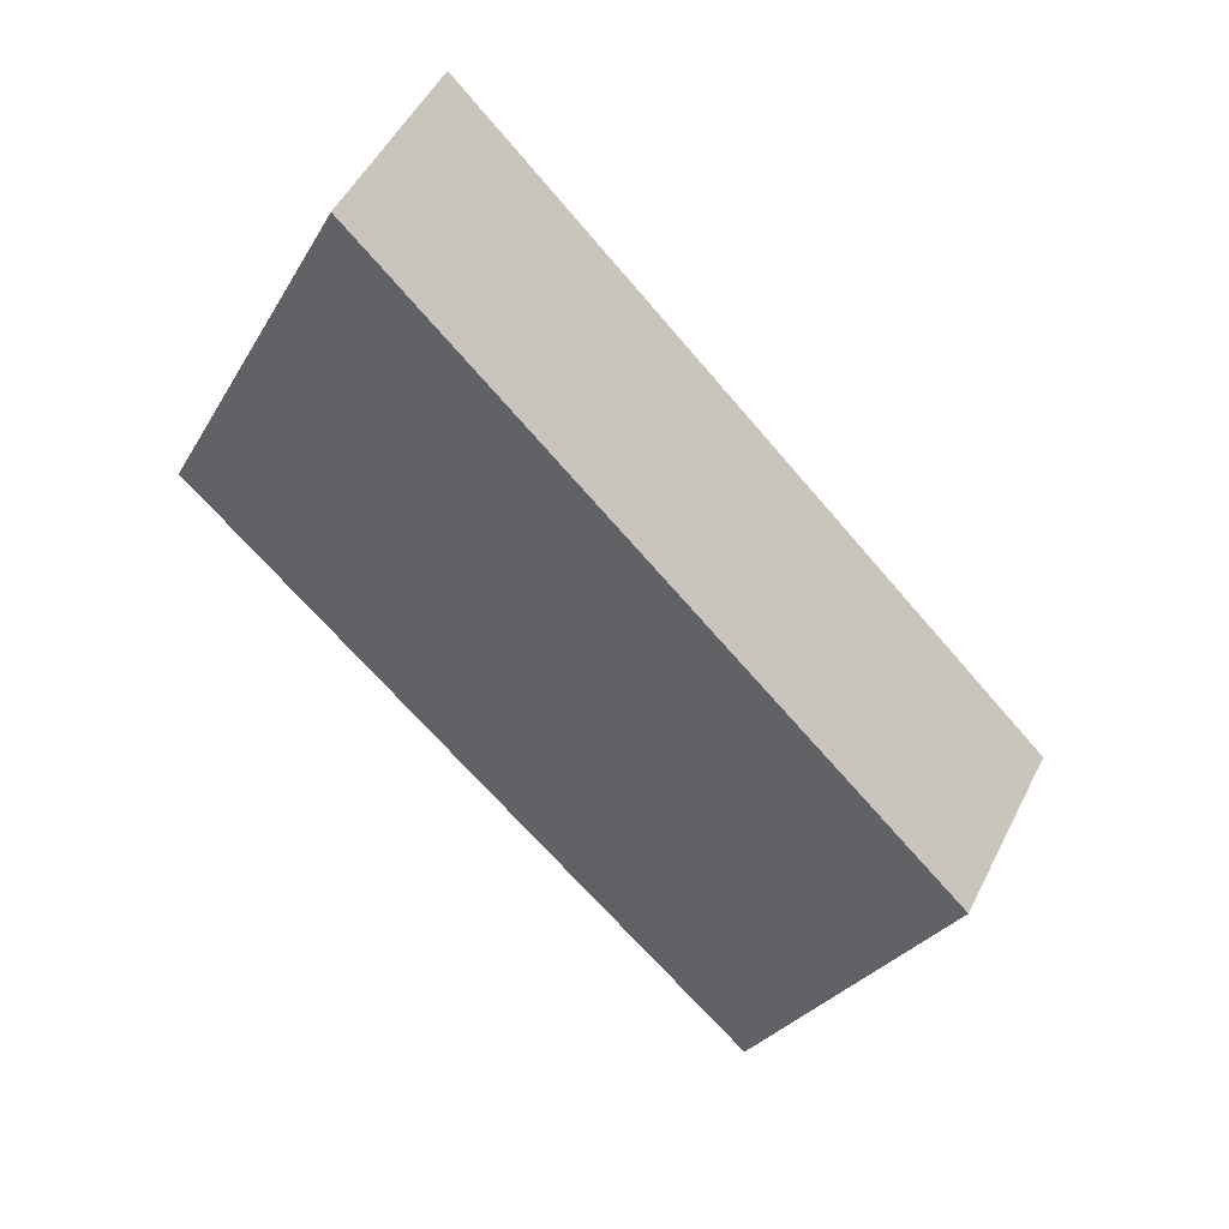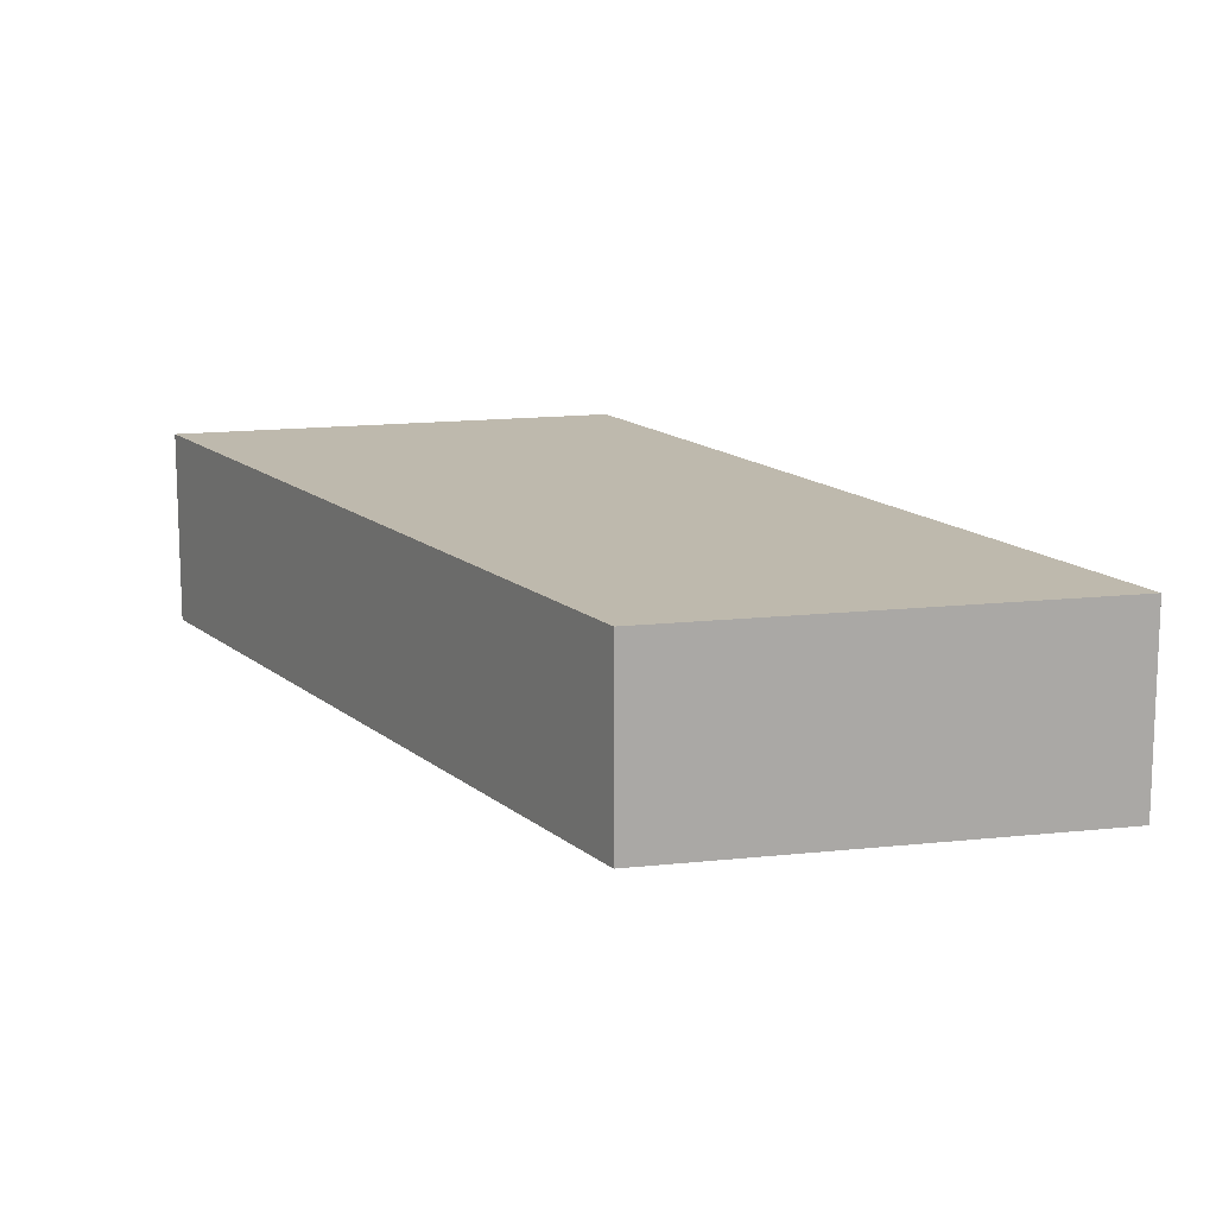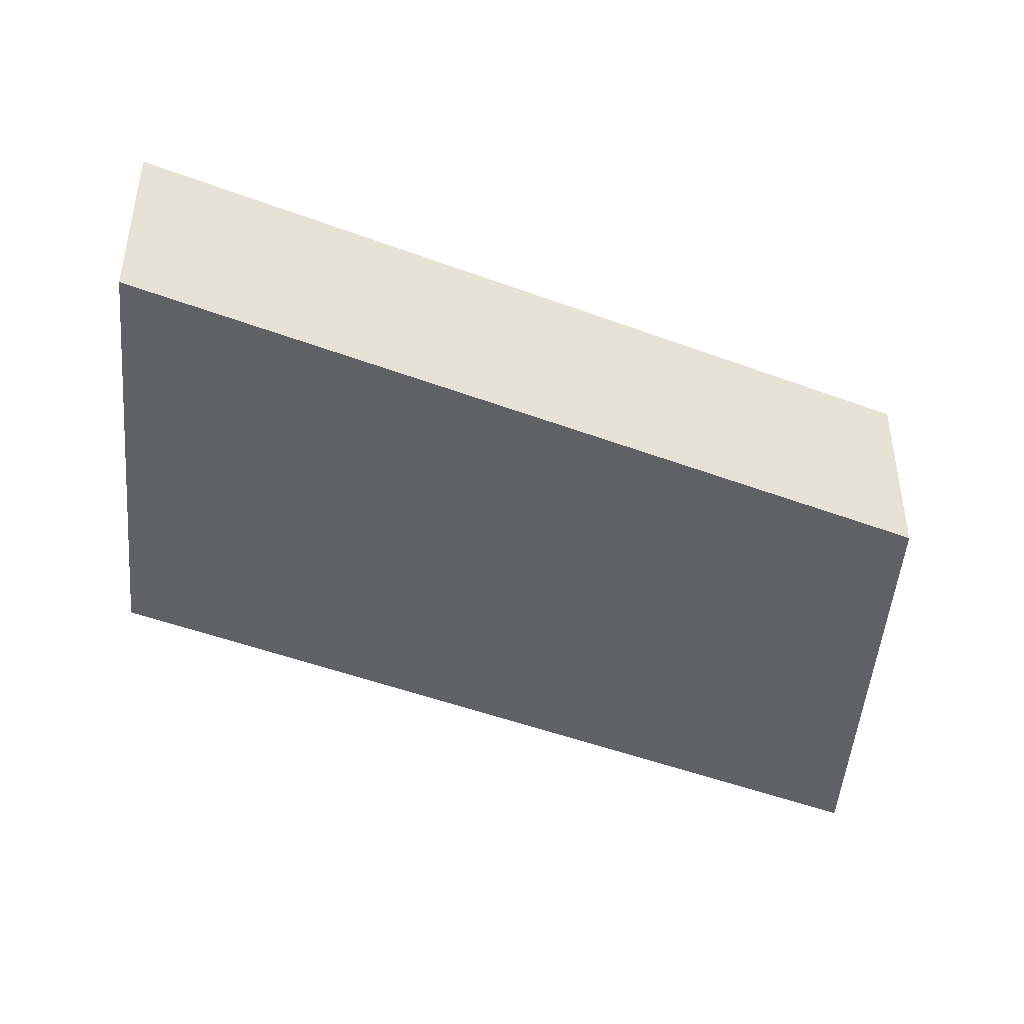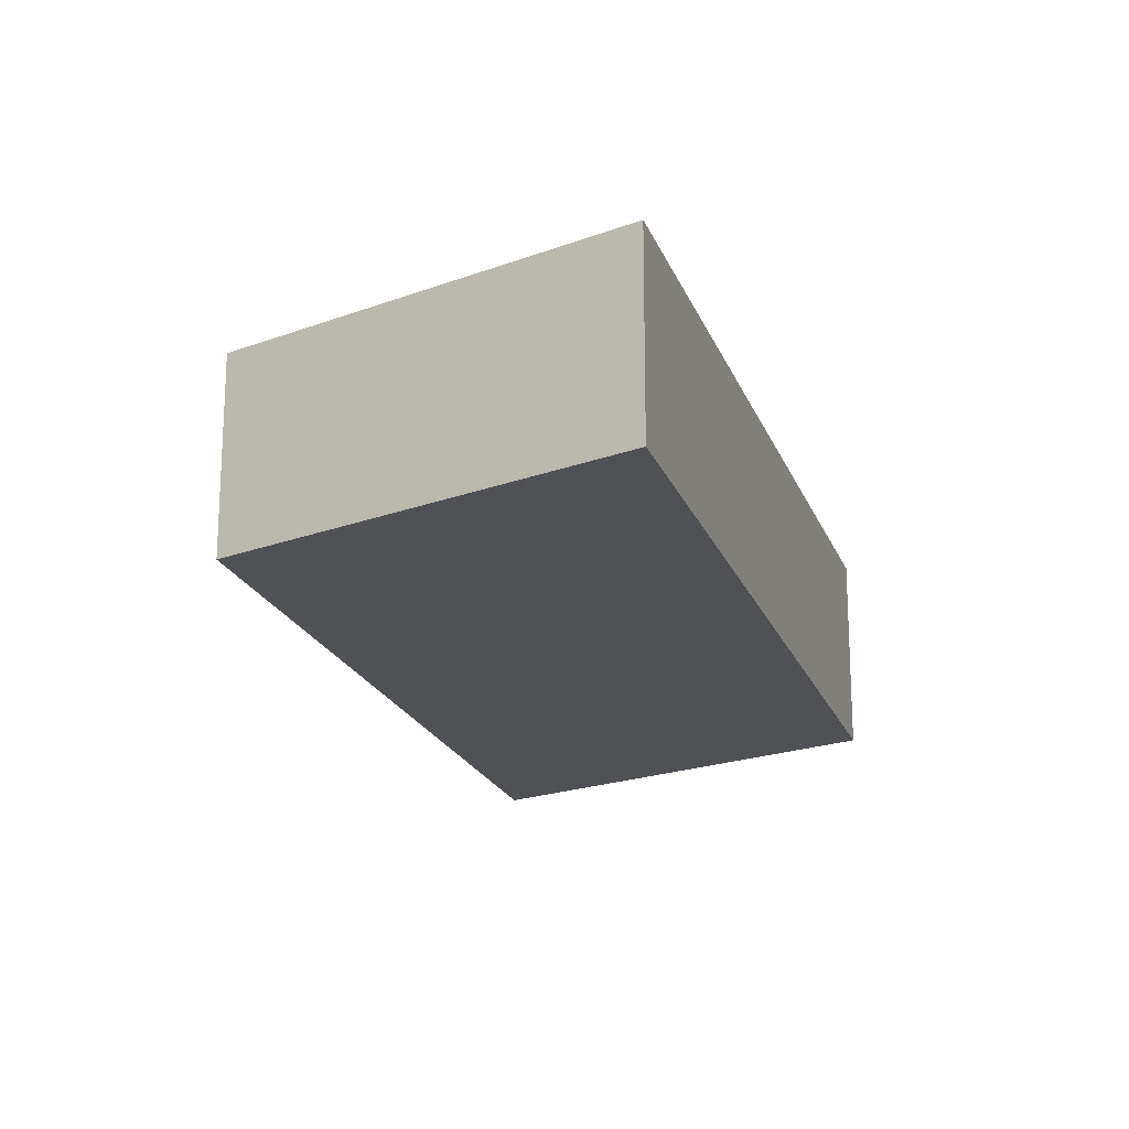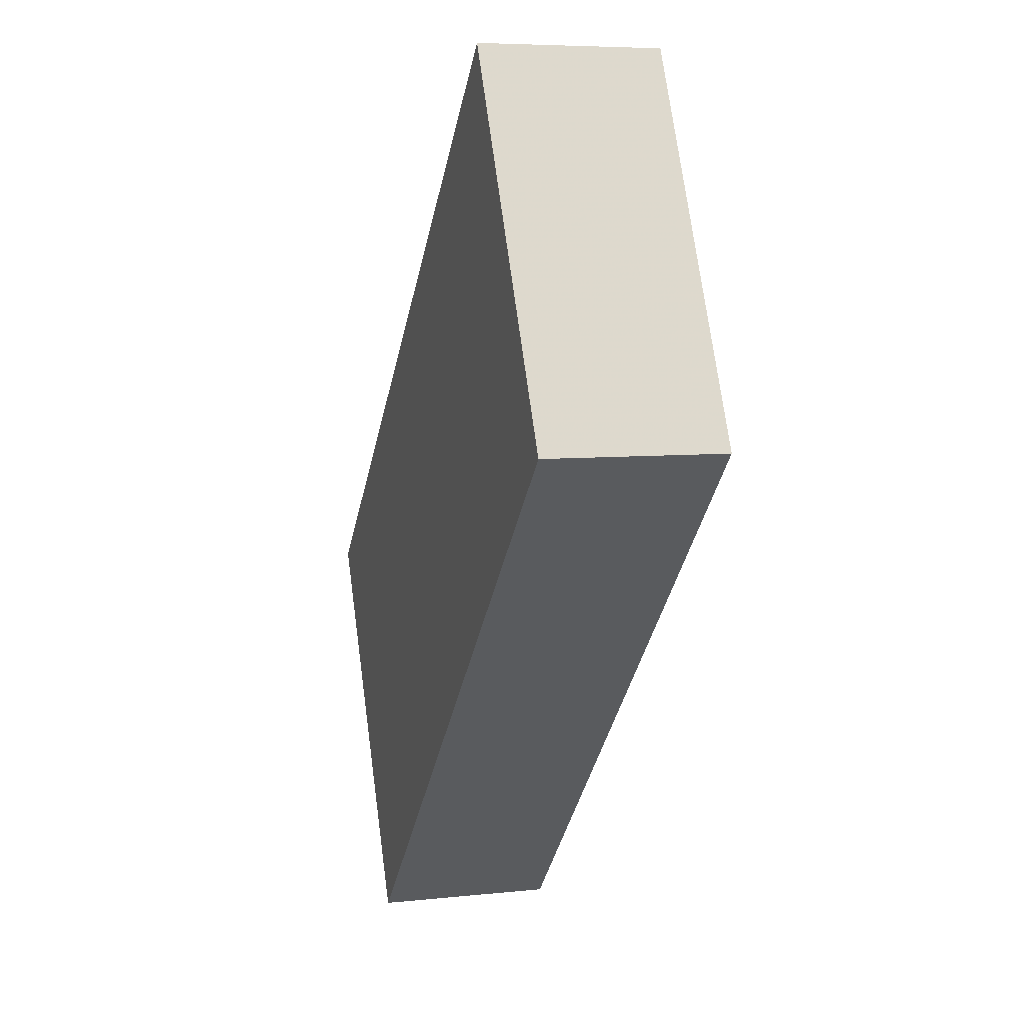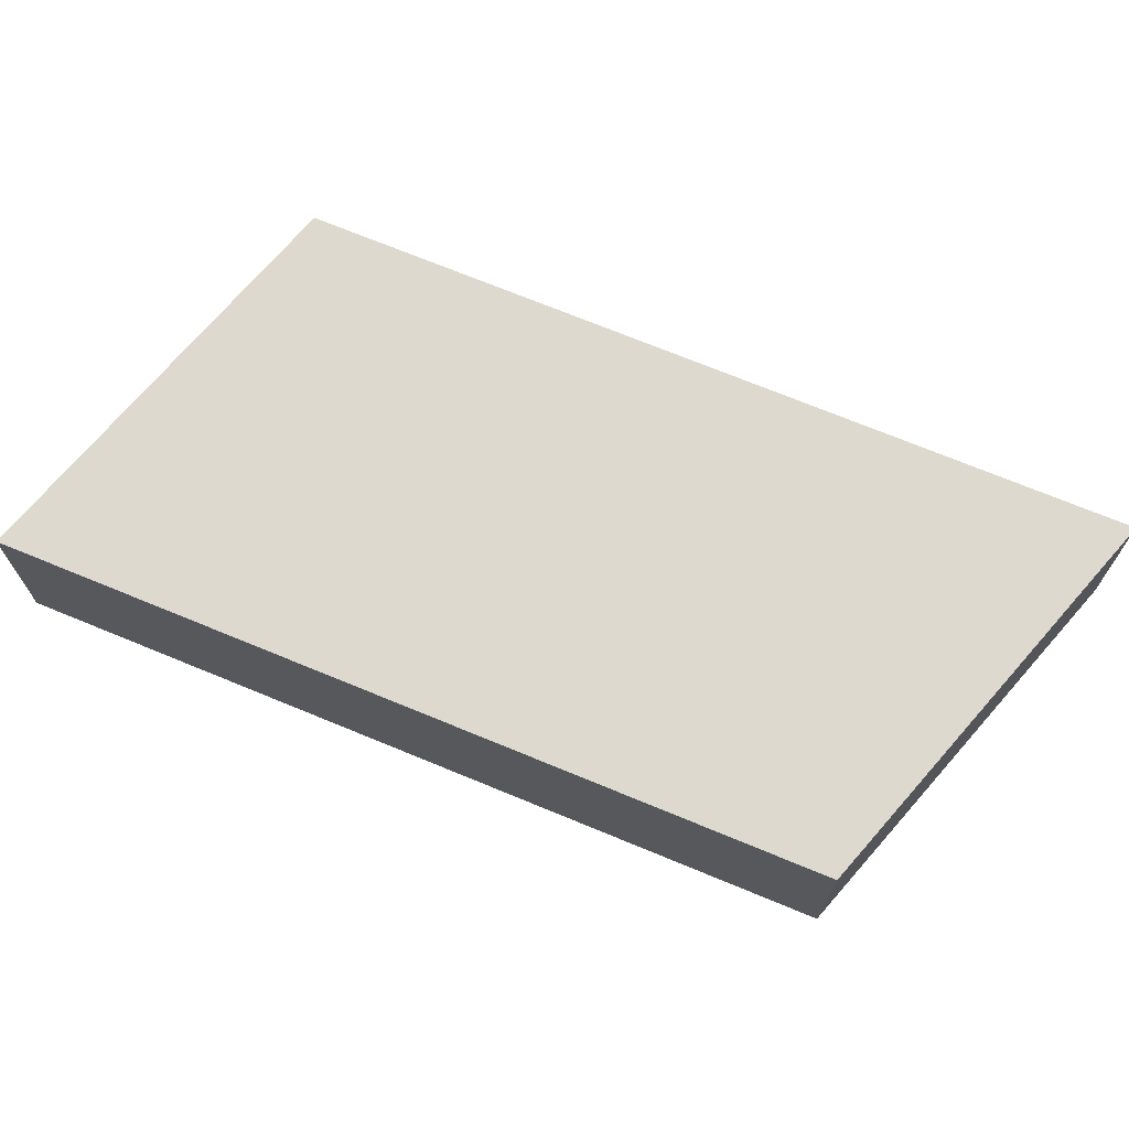
<metadata>
{"format":"obj","ext":"obj","renderer":"f3d","projection":"perspective","resolution":1024,"background":"white","views":[{"elev":50.2,"azim":-154.0,"up":"+Y"},{"elev":15.2,"azim":-76.4,"up":"+Z"},{"elev":-46.6,"azim":-158.2,"up":"+Z"},{"elev":-20.0,"azim":151.5,"up":"+Z"},{"elev":7.2,"azim":73.0,"up":"+Y"},{"elev":71.7,"azim":-112.8,"up":"+Z"}]}
</metadata>
<code>
o 8414
v 2175 1869 7.438
v 2175 1869 7.438
v 2175 1869 7.448
v 2175 1869 7.438
v 2175 1869 7.448
v 2175 1869 7.438
v 2175 1869 7.448
v 2175 1869 7.448
v 2175 1869 7.438
v 2175 1869 7.438
v 2175 1869 7.448
v 2175 1869 7.448
v 2175 1869 7.448
v 2175 1869 7.448
v 2175 1869 7.438
v 2175 1869 7.448
v 2175 1869 7.438
v 2175 1869 7.438
v 2175 1869 7.438
v 2175 1869 7.438
v 2175 1869 7.448
v 2175 1869 7.448
v 2175 1869 7.438
v 2175 1869 7.438
v 2175 1869 7.448
v 2175 1869 7.448
f 1 2 3
f 3 4 5
f 2 6 7
f 4 7 8
f 9 7 10
f 11 8 12
f 13 14 11
f 15 16 9
f 17 18 15
f 15 19 20
f 21 22 23
f 24 25 26

</code>
